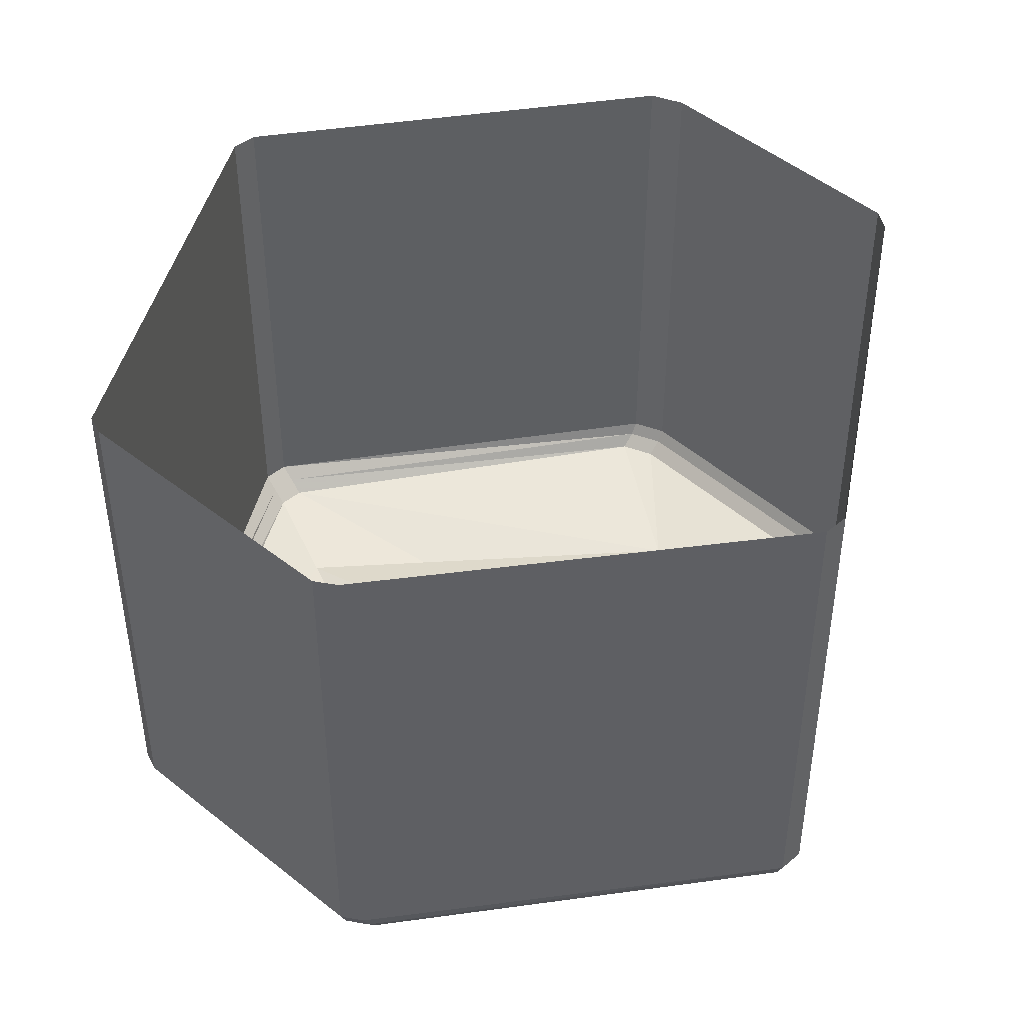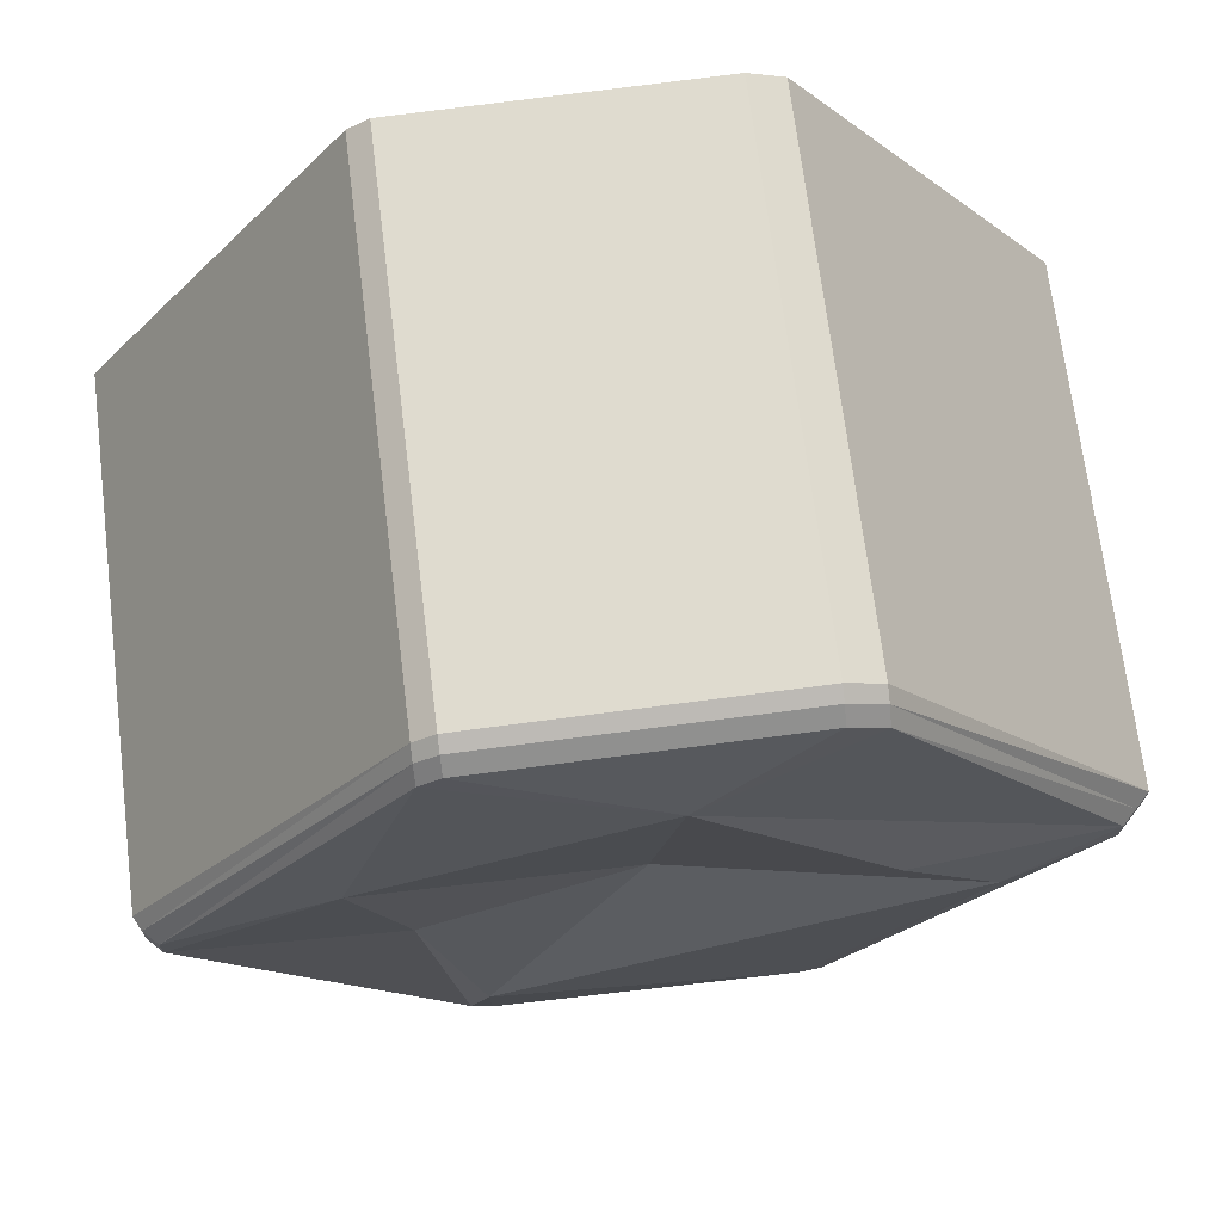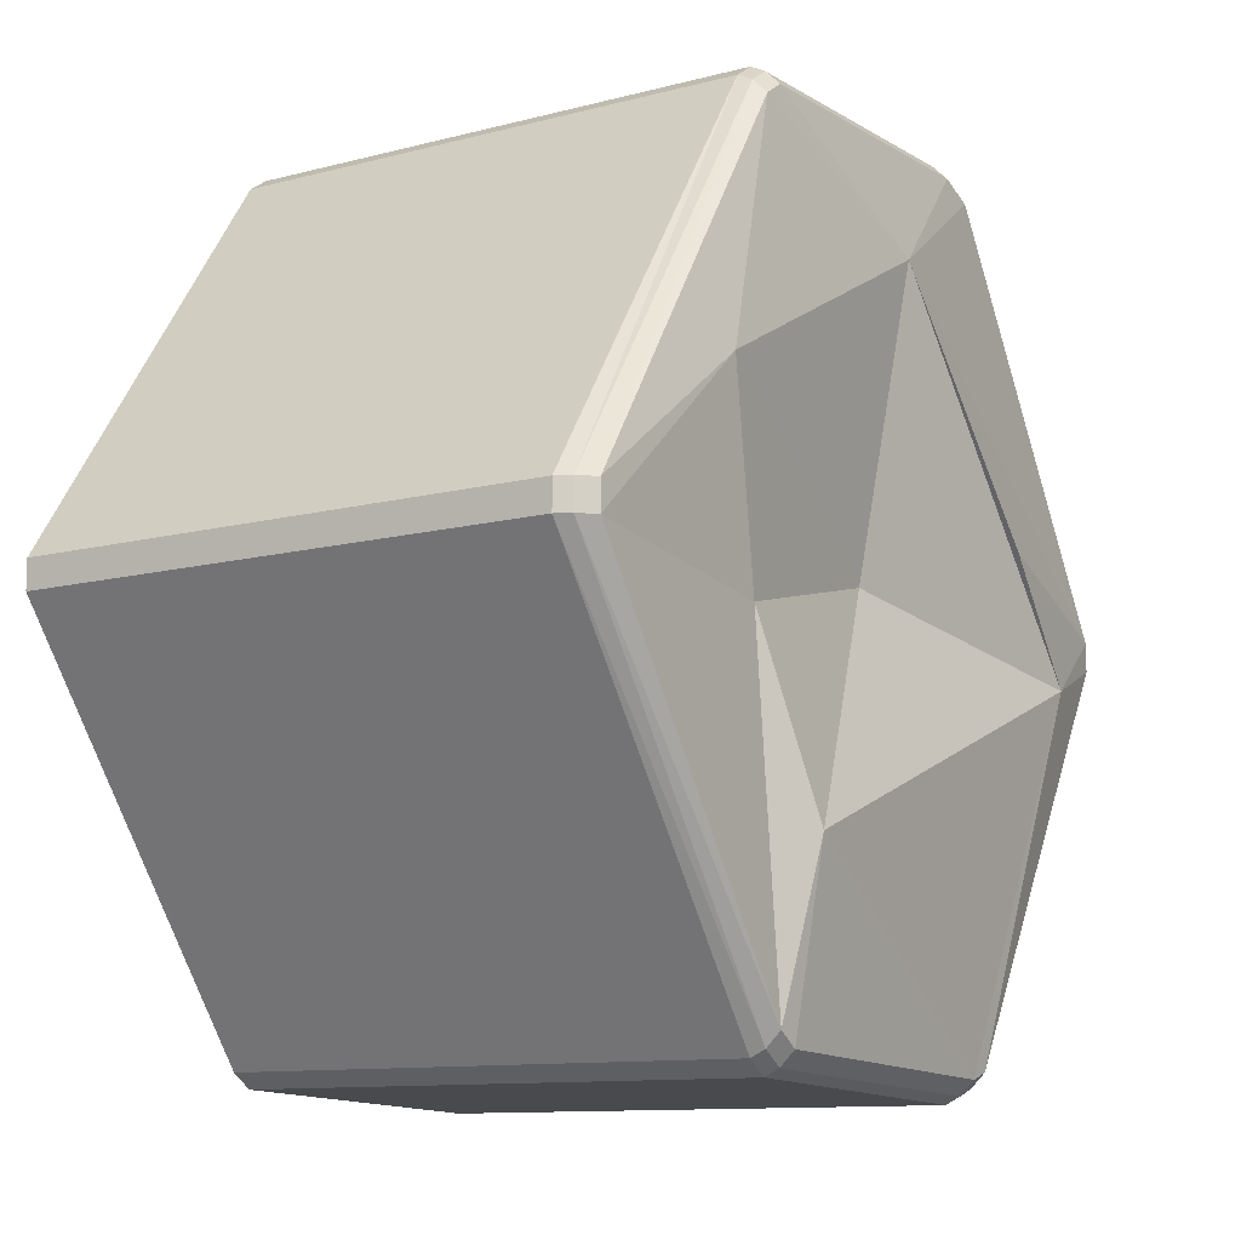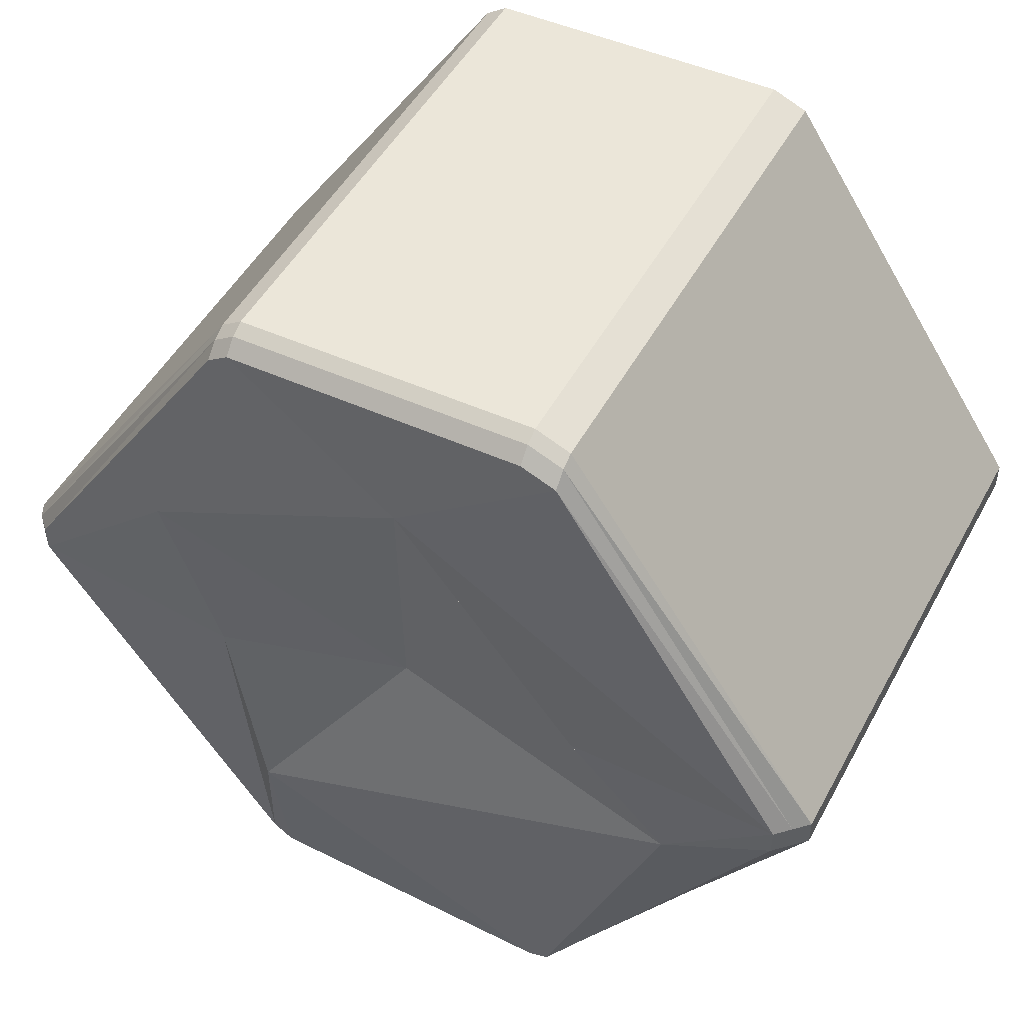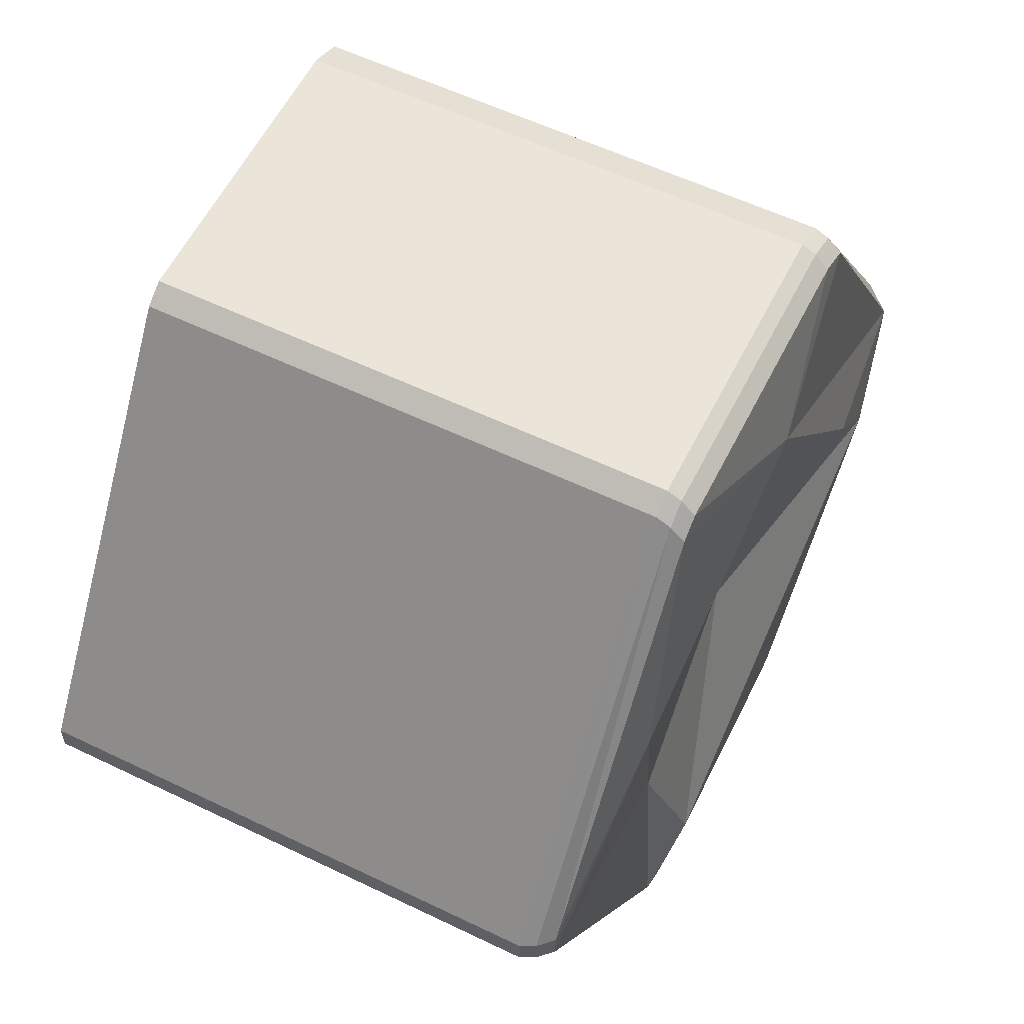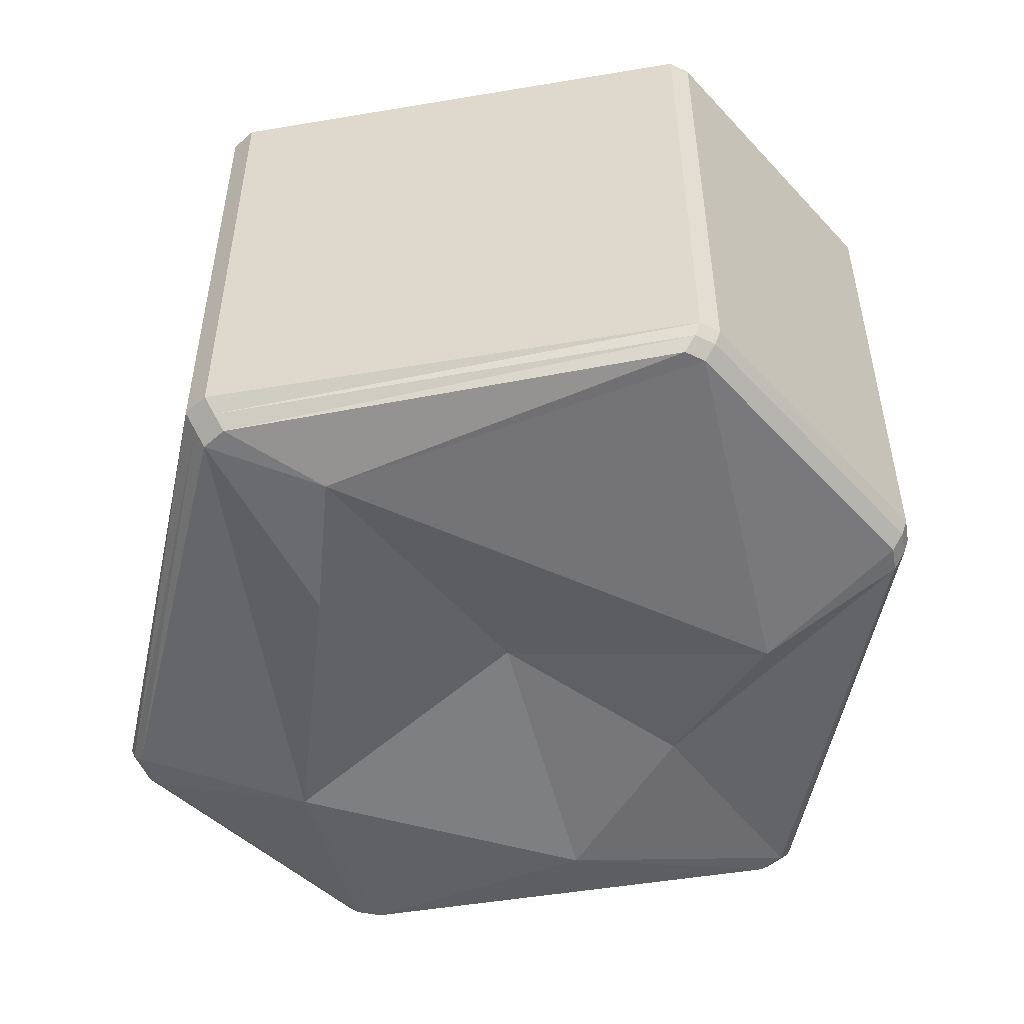
<metadata>
{"format":"obj","ext":"obj","renderer":"f3d","projection":"perspective","resolution":1024,"background":"white","views":[{"elev":43.6,"azim":-134.6,"up":"+Y"},{"elev":69.9,"azim":-7.1,"up":"+Z"},{"elev":-10.9,"azim":-56.9,"up":"+Z"},{"elev":49.1,"azim":27.6,"up":"+Z"},{"elev":57.4,"azim":-63.4,"up":"+Z"},{"elev":-51.2,"azim":133.6,"up":"+Y"}]}
</metadata>
<code>
v -0.1719 -0.5781 -0.4609
v -0.1953 -0.5781 -0.4453
v -0.1953 0 -0.4453
v -0.1719 0 -0.4609
v 0.1719 -0.5781 -0.4766
v 0.1719 -0.5938 -0.4688
v -0.1719 -0.5938 -0.4531
v -0.1953 -0.5938 -0.4375
v -0.5 -0.5781 -0.02344
v -0.5 0 -0.02344
v -0.5 -0.5781 0.007812
v -0.5 0 0.007812
v -0.2031 -0.5781 0.4453
v -0.2031 0 0.4453
v -0.1797 -0.5781 0.4609
v -0.1797 0 0.4609
v 0.1562 -0.5781 0.4688
v 0.1562 0 0.4688
v 0.1953 -0.5781 0.4531
v 0.1953 0 0.4531
v 0.1953 -0.5938 0.4453
v 0.4922 -0.5781 0.01562
v 0.4922 0 0.01562
v 0.4922 -0.5781 -0.01562
v 0.4922 0 -0.01562
v 0.1953 -0.5781 -0.4688
v 0.1953 0 -0.4688
v 0.1719 0 -0.4766
v -0.4922 -0.5938 -0.02344
v -0.4922 -0.5938 0.007812
v -0.2031 -0.5938 0.4375
v -0.1797 -0.5938 0.4531
v 0.1562 -0.5938 0.4609
v 0.1953 -0.6094 0.4297
v 0.4766 -0.5938 0.01562
v 0.4766 -0.5938 -0.01562
v 0.1953 -0.5938 -0.4609
v 0.1953 -0.6094 -0.4453
v 0.1719 -0.6094 -0.4531
v -0.1719 -0.6094 -0.4375
v -0.1953 -0.6094 -0.4219
v -0.4766 -0.6094 -0.02344
v -0.4766 -0.6094 0.007812
v -0.2031 -0.6094 0.4219
v -0.1797 -0.6094 0.4375
v 0.1562 -0.6094 0.4453
v 0.02344 -0.6328 0.3203
v 0.4609 -0.6094 0.01562
v 0.4609 -0.6094 -0.01562
v 0.3438 -0.6328 -0.05469
v -0.1719 -0.6406 -0.25
v -0.2344 -0.6094 -0.05469
v -0.2891 -0.625 0.1562
v 0.2344 -0.6406 0.07031
v 0 -0.5859 0
f 1 2 3
f 1 3 4
f 1 4 5
f 1 5 6
f 1 6 7
f 1 7 2
f 2 7 8
f 2 8 9
f 2 9 10
f 2 10 3
f 9 11 12
f 9 12 10
f 11 13 14
f 11 14 12
f 13 15 16
f 13 16 14
f 15 17 18
f 15 18 16
f 19 20 18
f 19 18 17
f 19 17 21
f 19 21 22
f 19 22 23
f 19 23 20
f 22 24 25
f 22 25 23
f 24 26 27
f 24 27 25
f 26 5 28
f 26 28 27
f 5 4 28
f 8 29 9
f 9 29 11
f 11 29 30
f 11 30 13
f 13 30 31
f 13 31 15
f 15 31 32
f 15 32 17
f 17 32 33
f 17 33 21
f 21 33 34
f 21 34 35
f 21 35 22
f 22 35 24
f 24 35 36
f 24 36 26
f 26 36 37
f 26 37 5
f 5 37 6
f 6 37 38
f 6 38 39
f 6 39 7
f 7 39 40
f 7 40 8
f 8 40 41
f 8 41 29
f 29 41 42
f 29 42 30
f 30 42 43
f 30 43 31
f 31 43 44
f 31 44 32
f 32 44 45
f 32 45 33
f 33 45 46
f 33 46 34
f 34 46 47
f 34 47 48
f 34 48 35
f 35 48 36
f 36 48 49
f 36 49 37
f 37 49 38
f 38 49 50
f 38 50 39
f 39 50 51
f 39 51 40
f 40 51 41
f 41 51 52
f 41 52 42
f 42 52 53
f 42 53 43
f 43 53 44
f 44 53 47
f 44 47 45
f 45 47 46
f 50 54 47
f 50 47 55
f 50 55 51
f 51 55 52
f 52 55 53
f 53 55 47
f 50 49 48
f 50 48 54
f 54 48 47

</code>
